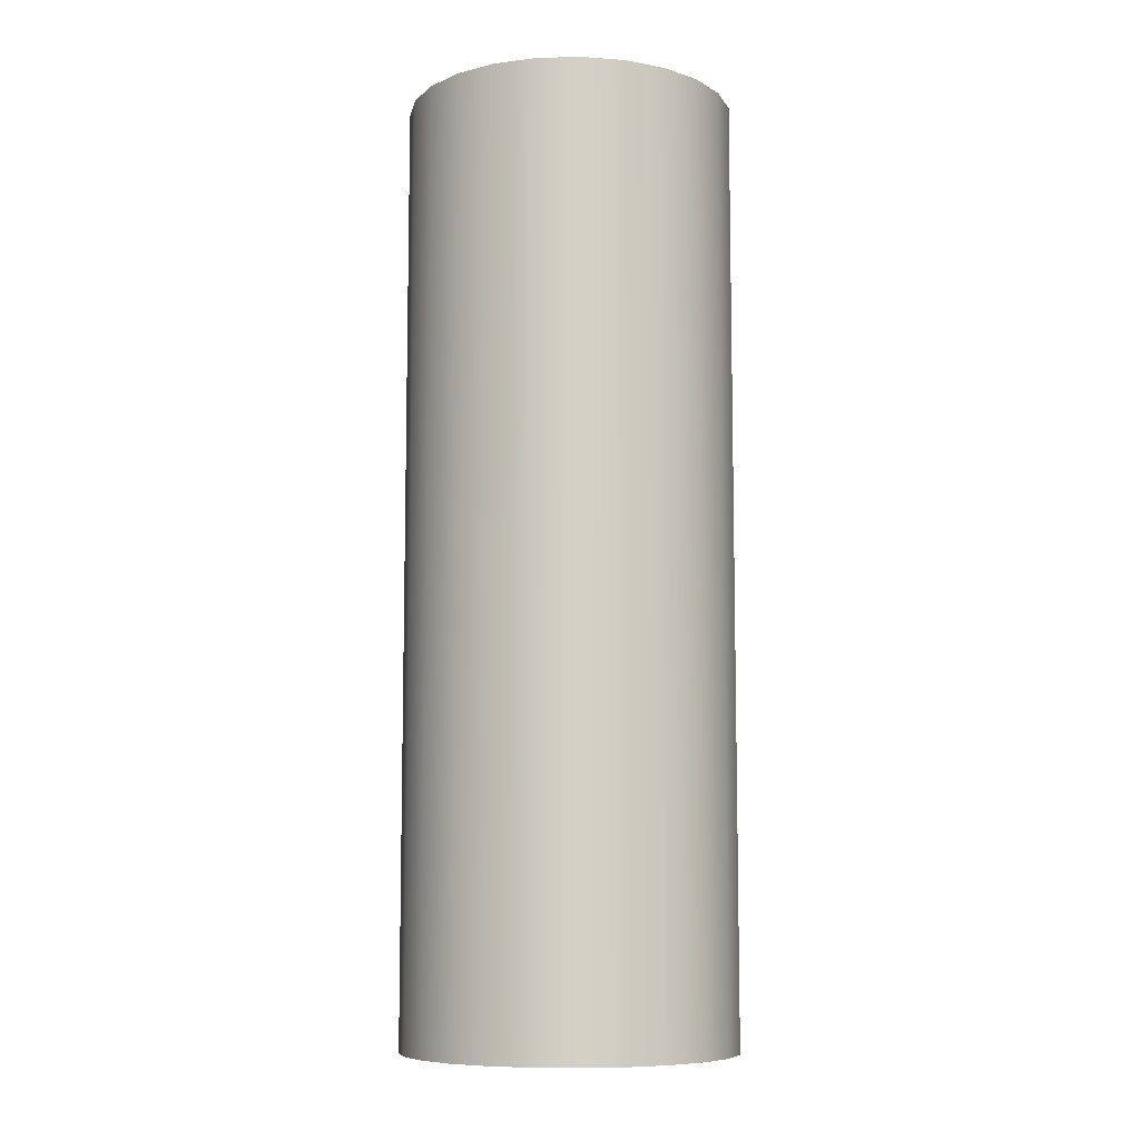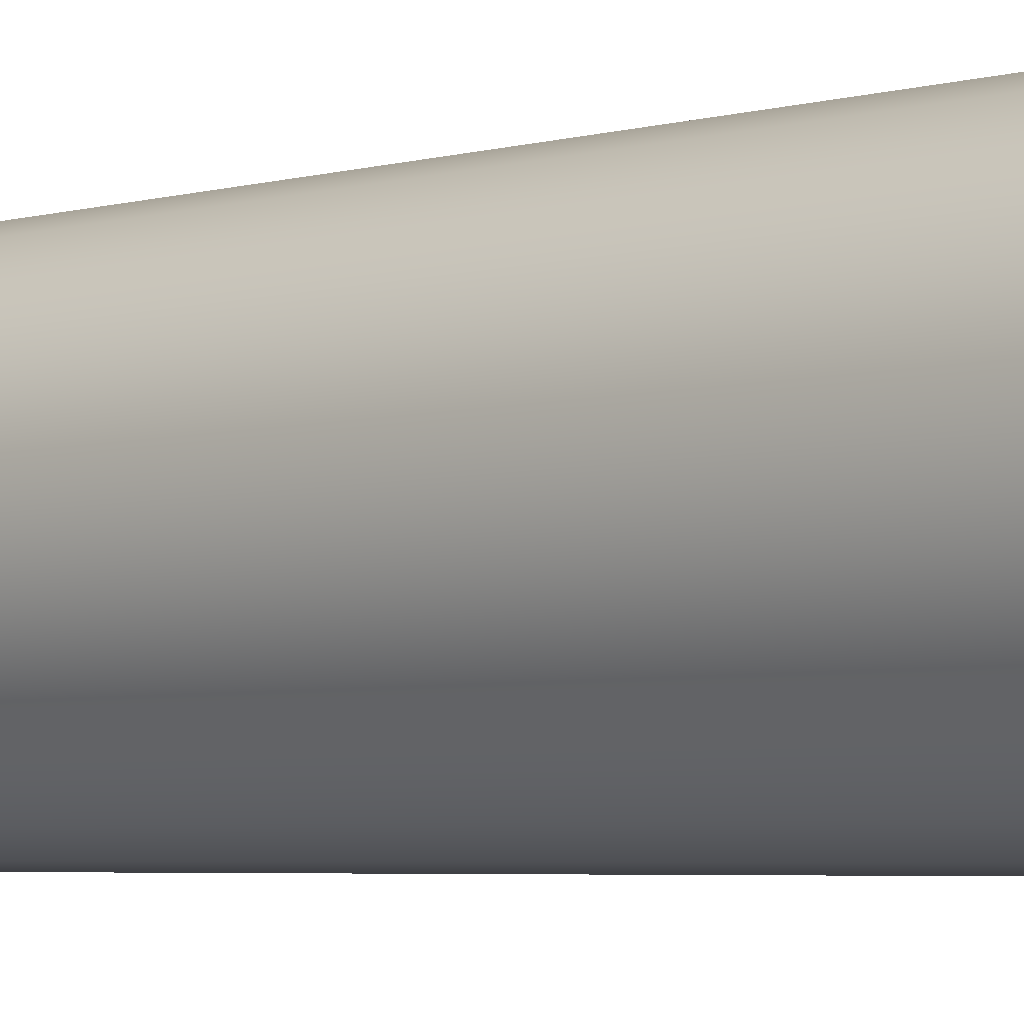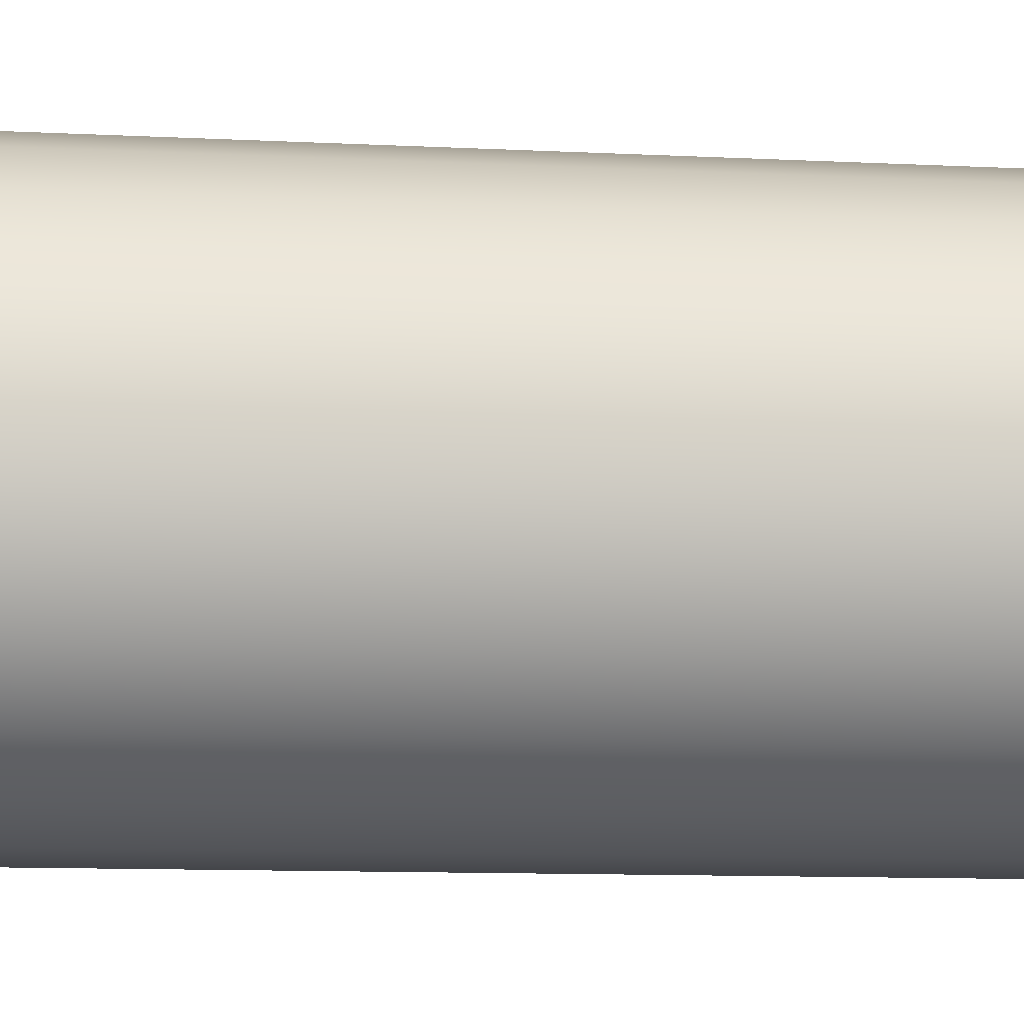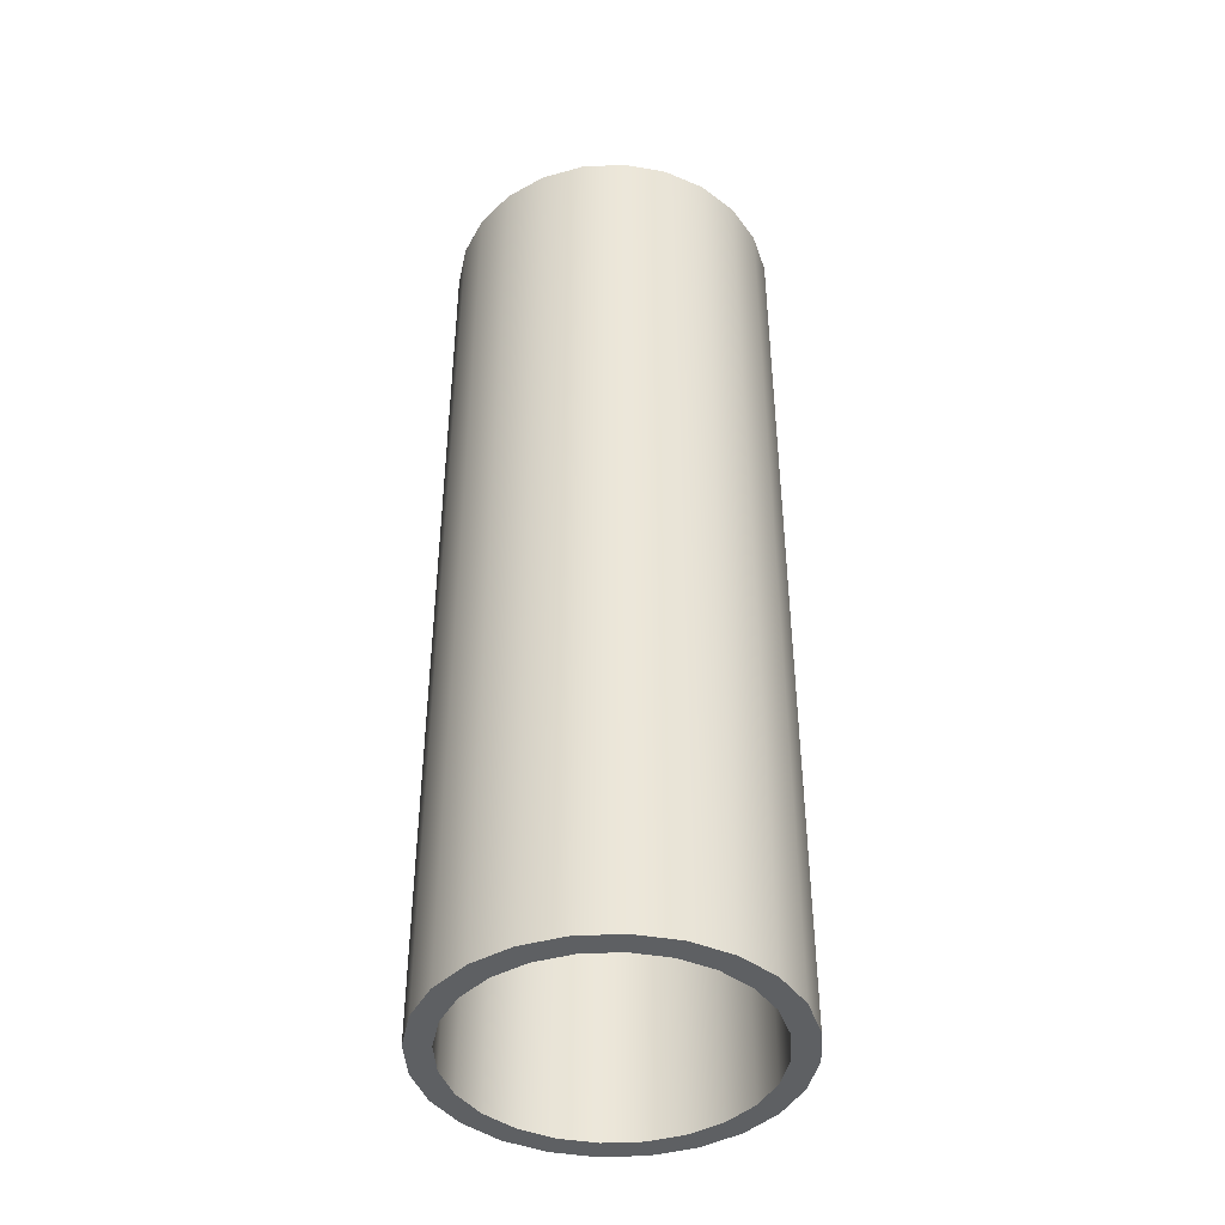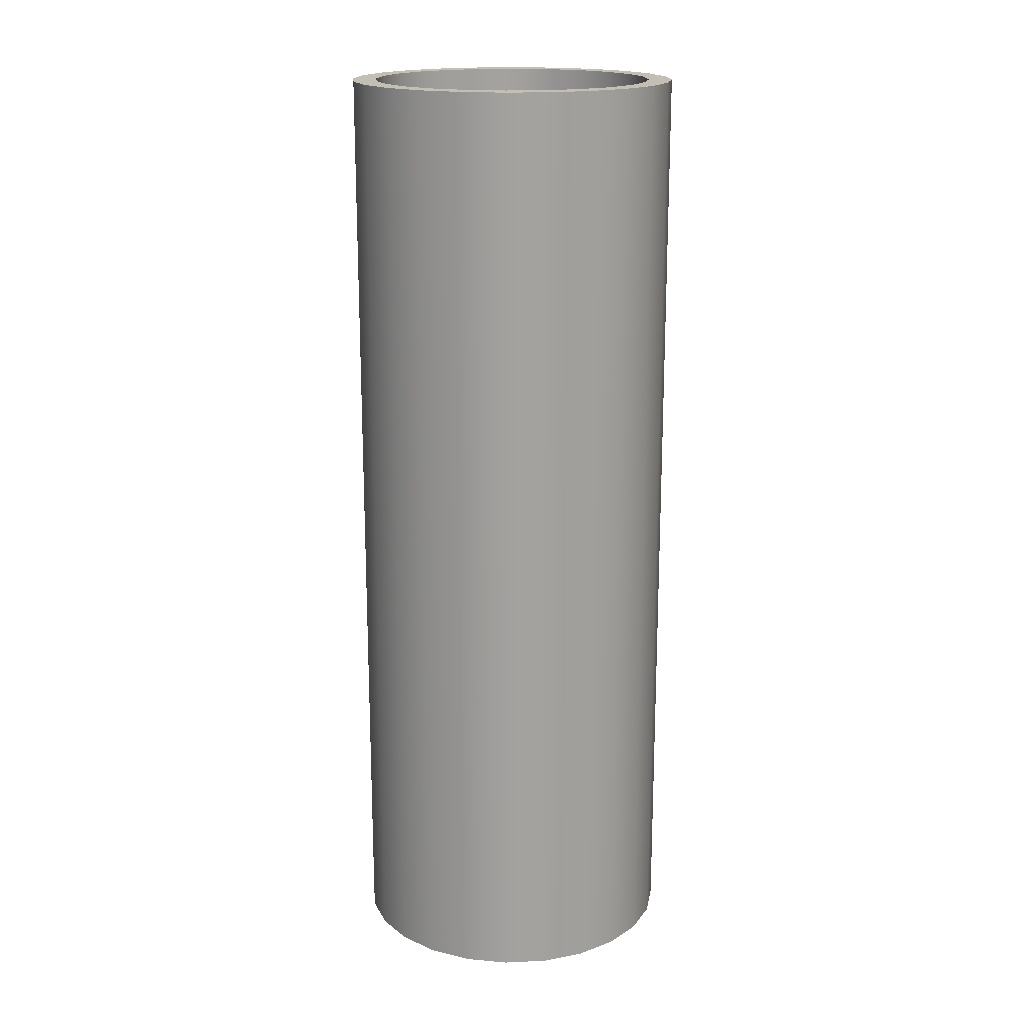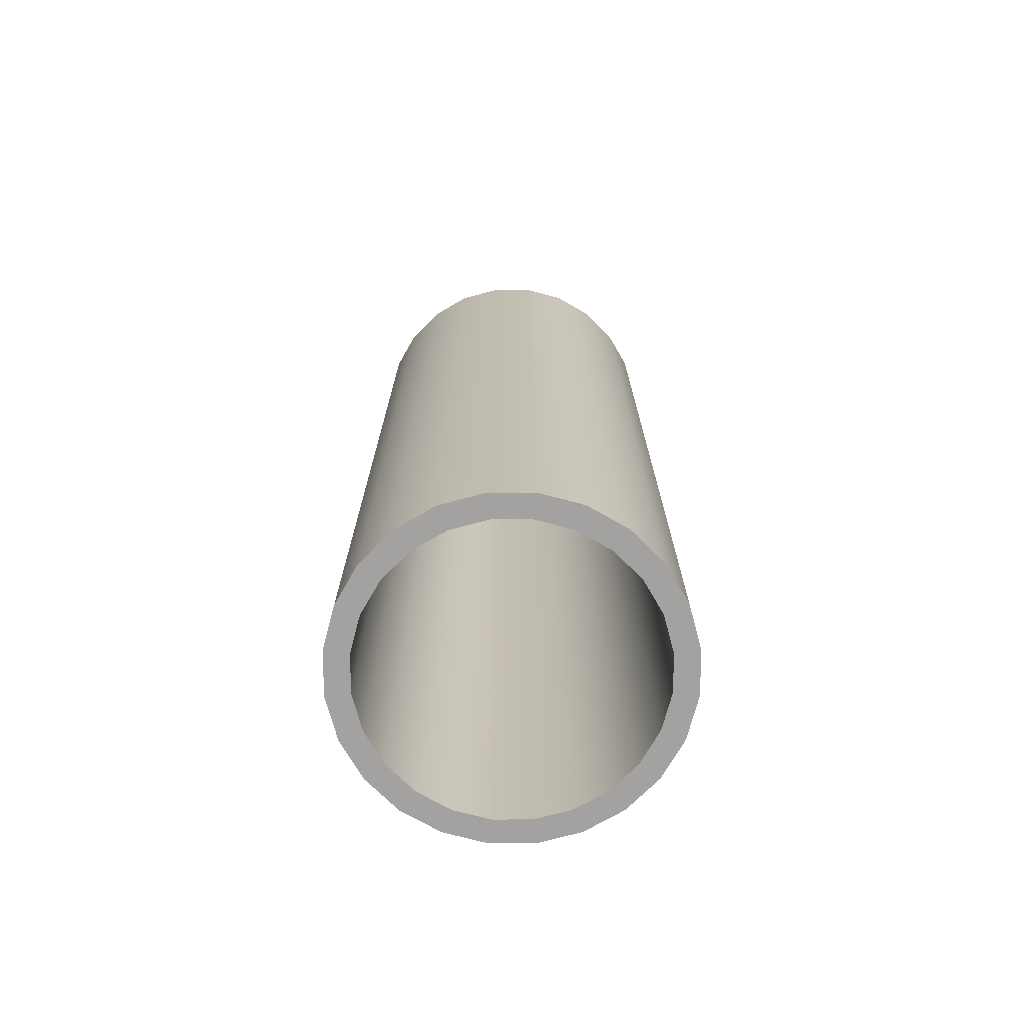
<metadata>
{"format":"obj","ext":"obj","renderer":"f3d","projection":"perspective","resolution":1024,"background":"white","views":[{"elev":-8.5,"azim":-108.7,"up":"+Y"},{"elev":-4.4,"azim":132.6,"up":"+Z"},{"elev":-8.8,"azim":-98.9,"up":"+Z"},{"elev":-42.7,"azim":85.9,"up":"+Y"},{"elev":17.8,"azim":-132.6,"up":"+Y"},{"elev":-72.7,"azim":52.6,"up":"+Y"}]}
</metadata>
<code>
o mesh7/mesh7-geometry#mesh7-geometry
v -0.02692 -0.2803 -0.262
v -0.02659 -0.2588 -0.2627
v -0.02659 -0.2803 -0.2627
v -0.02692 -0.2588 -0.262
v -0.02648 -0.2588 -0.2636
v -0.02705 -0.2803 -0.2609
v -0.02743 -0.2803 -0.2613
v -0.02705 -0.2588 -0.2609
v -0.02648 -0.2739 -0.2636
v -0.02645 -0.2588 -0.2617
v -0.02645 -0.2803 -0.2617
v -0.02743 -0.2588 -0.2613
v -0.02648 -0.2803 -0.2636
v -0.02645 -0.2588 -0.2655
v -0.02783 -0.2803 -0.2603
v -0.0281 -0.2588 -0.2608
v -0.02783 -0.2588 -0.2603
v -0.02659 -0.2588 -0.2644
v -0.02607 -0.2588 -0.2626
v -0.02645 -0.2803 -0.2655
v -0.0281 -0.2803 -0.2608
v -0.02607 -0.2803 -0.2626
v -0.02659 -0.2803 -0.2644
v -0.02607 -0.2588 -0.2645
v -0.02705 -0.2588 -0.2662
v -0.02607 -0.2803 -0.2645
v -0.02874 -0.2803 -0.2599
v -0.02888 -0.2588 -0.2605
v -0.02874 -0.2588 -0.2599
v -0.02692 -0.2588 -0.2652
v -0.02594 -0.2588 -0.2636
v -0.02594 -0.2803 -0.2636
v -0.02705 -0.2803 -0.2662
v -0.02888 -0.2803 -0.2605
v -0.02692 -0.2803 -0.2652
v -0.02594 -0.2739 -0.2636
v -0.02783 -0.2588 -0.2668
v -0.02743 -0.2588 -0.2659
v -0.02972 -0.2803 -0.2598
v -0.02972 -0.2747 -0.2603
v -0.02972 -0.2588 -0.2598
v -0.02783 -0.2803 -0.2668
v -0.02743 -0.2803 -0.2659
v -0.02972 -0.2803 -0.2603
v -0.02972 -0.2588 -0.2603
v -0.02874 -0.2588 -0.2672
v -0.0281 -0.2588 -0.2664
v -0.03069 -0.2803 -0.2599
v -0.03055 -0.2588 -0.2605
v -0.0281 -0.2803 -0.2664
v -0.02874 -0.2803 -0.2672
v -0.03055 -0.2803 -0.2605
v -0.03069 -0.2588 -0.2599
v -0.02972 -0.2588 -0.2673
v -0.02888 -0.2588 -0.2667
v -0.02888 -0.2803 -0.2667
v -0.03133 -0.2803 -0.2608
v -0.03133 -0.2588 -0.2608
v -0.0316 -0.2803 -0.2603
v -0.02972 -0.2803 -0.2673
v -0.0316 -0.2588 -0.2603
v -0.03069 -0.2588 -0.2672
v -0.02972 -0.2588 -0.2668
v -0.02972 -0.2803 -0.2668
v -0.032 -0.2803 -0.2613
v -0.032 -0.2588 -0.2613
v -0.03239 -0.2803 -0.2609
v -0.03069 -0.2803 -0.2672
v -0.02972 -0.2747 -0.2668
v -0.03239 -0.2588 -0.2609
v -0.03055 -0.2803 -0.2667
v -0.0316 -0.2588 -0.2668
v -0.03055 -0.2588 -0.2667
v -0.03252 -0.2803 -0.262
v -0.03252 -0.2588 -0.262
v -0.03299 -0.2588 -0.2617
v -0.03133 -0.2803 -0.2664
v -0.0316 -0.2803 -0.2668
v -0.03133 -0.2588 -0.2664
v -0.03299 -0.2803 -0.2617
v -0.03239 -0.2588 -0.2662
v -0.032 -0.2588 -0.2659
v -0.03284 -0.2803 -0.2627
v -0.03284 -0.2588 -0.2627
v -0.03336 -0.2588 -0.2626
v -0.032 -0.2803 -0.2659
v -0.03239 -0.2803 -0.2662
v -0.03295 -0.2803 -0.2636
v -0.03295 -0.2588 -0.2636
v -0.03336 -0.2803 -0.2626
v -0.03336 -0.2588 -0.2645
v -0.03299 -0.2803 -0.2655
v -0.03252 -0.2588 -0.2652
v -0.03295 -0.2739 -0.2636
v -0.03299 -0.2588 -0.2655
v -0.03349 -0.2588 -0.2636
v -0.03252 -0.2803 -0.2652
v -0.03284 -0.2803 -0.2644
v -0.03284 -0.2588 -0.2644
v -0.03349 -0.2739 -0.2636
v -0.03336 -0.2803 -0.2645
v -0.03349 -0.2803 -0.2636
f 1 2 3
f 2 1 4
f 3 2 1
f 4 1 2
f 5 3 2
f 2 3 5
f 3 6 1
f 1 6 3
f 7 4 1
f 1 4 7
f 4 2 8
f 9 3 5
f 5 3 9
f 5 10 2
f 3 11 6
f 6 11 3
f 1 6 7
f 7 6 1
f 4 7 12
f 12 7 4
f 8 2 10
f 12 4 8
f 3 9 13
f 13 9 3
f 5 13 9
f 9 13 5
f 5 14 10
f 13 11 3
f 3 11 13
f 6 8 11
f 7 6 15
f 15 6 7
f 7 16 12
f 12 16 7
f 10 11 8
f 17 12 8
f 18 13 5
f 5 13 18
f 10 14 19
f 18 14 5
f 20 11 13
f 13 11 20
f 6 15 8
f 7 15 21
f 21 15 7
f 16 7 21
f 21 7 16
f 16 12 17
f 11 10 22
f 17 8 15
f 13 18 23
f 23 18 13
f 14 24 19
f 19 22 10
f 25 14 18
f 26 11 20
f 20 11 26
f 23 20 13
f 13 20 23
f 21 15 27
f 27 15 21
f 21 28 16
f 16 28 21
f 29 16 17
f 26 22 11
f 11 22 26
f 15 27 17
f 30 23 18
f 18 23 30
f 31 19 24
f 14 20 24
f 22 19 32
f 25 33 14
f 30 25 18
f 26 24 20
f 20 23 33
f 33 23 20
f 21 27 34
f 34 27 21
f 28 21 34
f 34 21 28
f 28 16 29
f 29 17 27
f 22 26 32
f 32 26 22
f 23 30 35
f 35 30 23
f 31 36 19
f 24 26 31
f 20 14 33
f 32 19 36
f 25 37 33
f 38 25 30
f 33 23 35
f 35 23 33
f 34 27 39
f 39 27 34
f 34 40 28
f 28 40 34
f 41 28 29
f 27 39 29
f 32 31 26
f 38 35 30
f 30 35 38
f 36 31 32
f 42 33 37
f 37 25 38
f 33 35 43
f 43 35 33
f 34 39 44
f 44 39 34
f 40 34 44
f 44 34 40
f 28 40 45
f 45 40 28
f 45 28 41
f 41 29 39
f 35 38 43
f 43 38 35
f 33 43 42
f 42 43 33
f 37 46 42
f 47 37 38
f 44 39 48
f 48 39 44
f 44 49 40
f 40 49 44
f 40 49 45
f 45 49 40
f 49 45 41
f 39 48 41
f 38 50 43
f 43 50 38
f 42 43 50
f 50 43 42
f 51 42 46
f 46 37 47
f 50 38 47
f 47 38 50
f 44 48 52
f 52 48 44
f 49 44 52
f 52 44 49
f 53 49 41
f 53 41 48
f 42 50 51
f 51 50 42
f 46 54 51
f 55 46 47
f 47 56 50
f 50 56 47
f 52 48 57
f 57 48 52
f 52 58 49
f 49 58 52
f 58 49 53
f 48 59 53
f 51 50 56
f 56 50 51
f 60 51 54
f 54 46 55
f 56 47 55
f 55 47 56
f 57 48 59
f 59 48 57
f 58 52 57
f 57 52 58
f 61 58 53
f 61 53 59
f 51 56 60
f 60 56 51
f 54 62 60
f 63 54 55
f 55 64 56
f 56 64 55
f 57 59 65
f 65 59 57
f 57 66 58
f 58 66 57
f 66 58 61
f 59 67 61
f 60 56 64
f 64 56 60
f 68 60 62
f 62 54 63
f 69 55 63
f 63 55 69
f 64 55 69
f 69 55 64
f 65 59 67
f 67 59 65
f 66 57 65
f 65 57 66
f 70 66 61
f 70 61 67
f 60 64 71
f 71 64 60
f 60 71 68
f 68 71 60
f 62 72 68
f 73 62 63
f 73 69 63
f 63 69 73
f 69 71 64
f 64 71 69
f 65 67 74
f 74 67 65
f 74 66 65
f 65 66 74
f 75 66 70
f 70 67 76
f 68 71 77
f 77 71 68
f 78 68 72
f 72 62 79
f 79 62 73
f 71 69 73
f 73 69 71
f 74 67 80
f 80 67 74
f 66 74 75
f 75 74 66
f 76 75 70
f 80 76 67
f 73 77 71
f 71 77 73
f 68 77 78
f 78 77 68
f 72 81 78
f 82 72 79
f 77 73 79
f 79 73 77
f 74 80 83
f 83 80 74
f 83 75 74
f 74 75 83
f 84 75 76
f 76 80 85
f 78 77 86
f 86 77 78
f 87 78 81
f 81 72 82
f 86 79 82
f 82 79 86
f 79 86 77
f 77 86 79
f 83 80 88
f 88 80 83
f 75 83 84
f 84 83 75
f 89 84 76
f 90 85 80
f 85 91 76
f 78 86 87
f 87 86 78
f 87 81 92
f 93 81 82
f 93 86 82
f 82 86 93
f 92 88 80
f 80 88 92
f 88 84 83
f 83 84 88
f 84 94 89
f 89 94 84
f 95 89 76
f 85 90 96
f 92 80 90
f 90 80 92
f 91 95 76
f 96 91 85
f 87 86 97
f 97 86 87
f 95 92 81
f 87 97 92
f 92 97 87
f 95 81 93
f 86 93 97
f 97 93 86
f 92 98 88
f 88 98 92
f 94 84 88
f 88 84 94
f 88 89 94
f 94 89 88
f 89 95 99
f 96 90 100
f 92 90 101
f 101 90 92
f 91 101 95
f 96 102 91
f 92 95 101
f 92 97 98
f 98 97 92
f 99 95 93
f 99 97 93
f 93 97 99
f 98 89 88
f 88 89 98
f 89 98 99
f 99 98 89
f 102 100 90
f 100 102 96
f 101 90 102
f 102 90 101
f 101 91 102
f 97 99 98
f 98 99 97
f 8 2 4
f 2 10 5
f 10 2 8
f 8 4 12
f 10 14 5
f 8 12 17
f 19 14 10
f 5 14 18
f 17 12 16
f 19 24 14
f 18 14 25
f 17 16 29
f 24 19 31
f 18 25 30
f 29 16 28
f 30 25 38
f 29 28 41
f 38 25 37
f 41 28 45
f 38 37 47
f 41 45 49
f 47 37 46
f 41 49 53
f 47 46 55
f 53 49 58
f 55 46 54
f 53 58 61
f 55 54 63
f 61 58 66
f 63 54 62
f 61 66 70
f 63 62 73
f 70 66 75
f 79 62 72
f 73 62 79
f 70 75 76
f 79 72 82
f 76 75 84
f 82 72 81
f 76 84 89
f 76 91 85
f 82 81 93
f 76 89 95
f 76 95 91
f 85 91 96
f 93 81 95
f 99 95 89
f 93 95 99
f 11 8 6
f 8 11 10
f 8 15 6
f 22 10 11
f 15 8 17
f 10 22 19
f 17 27 15
f 24 20 14
f 32 19 22
f 14 33 25
f 20 24 26
f 27 17 29
f 19 36 31
f 31 26 24
f 33 14 20
f 36 19 32
f 33 37 25
f 29 39 27
f 26 31 32
f 32 31 36
f 37 33 42
f 39 29 41
f 42 46 37
f 41 48 39
f 46 42 51
f 48 41 53
f 51 54 46
f 53 59 48
f 54 51 60
f 59 53 61
f 60 62 54
f 61 67 59
f 62 60 68
f 67 61 70
f 68 72 62
f 76 67 70
f 72 68 78
f 67 76 80
f 78 81 72
f 85 80 76
f 81 78 87
f 80 85 90
f 92 81 87
f 96 90 85
f 81 92 95
f 100 90 96
f 95 101 91
f 91 102 96
f 101 95 92
f 90 100 102
f 96 102 100
f 102 91 101

</code>
